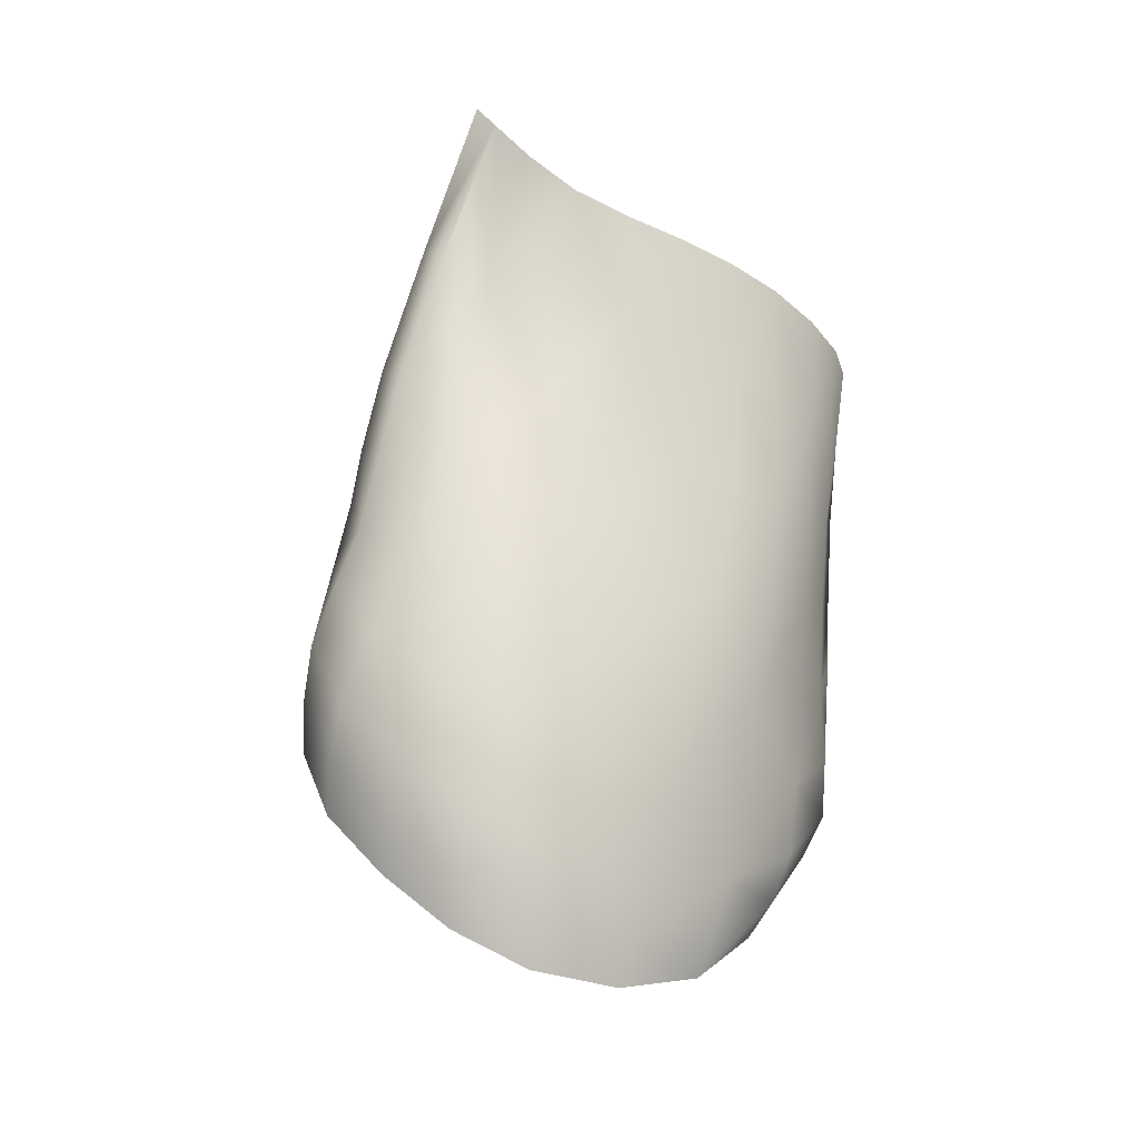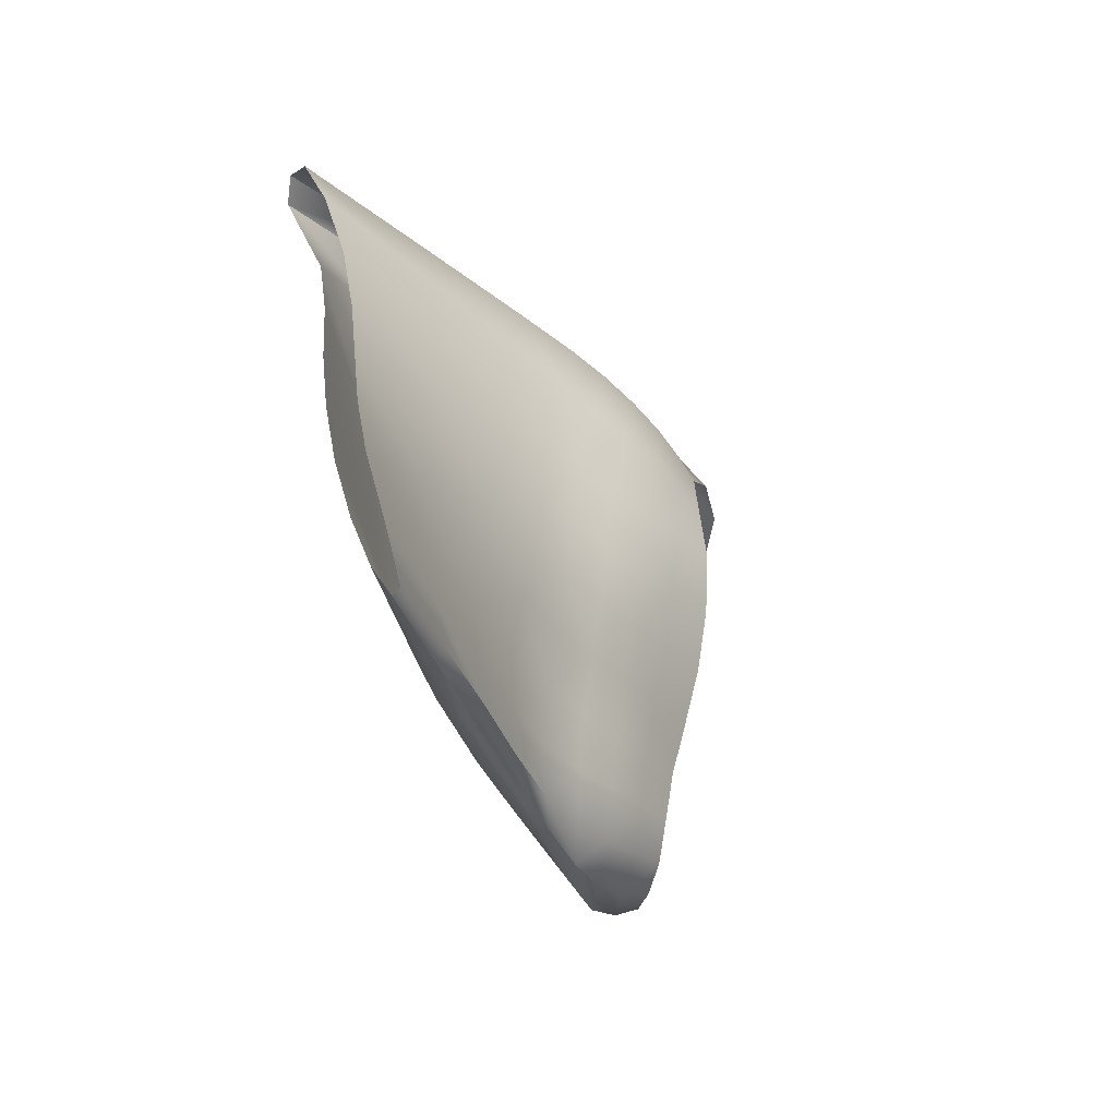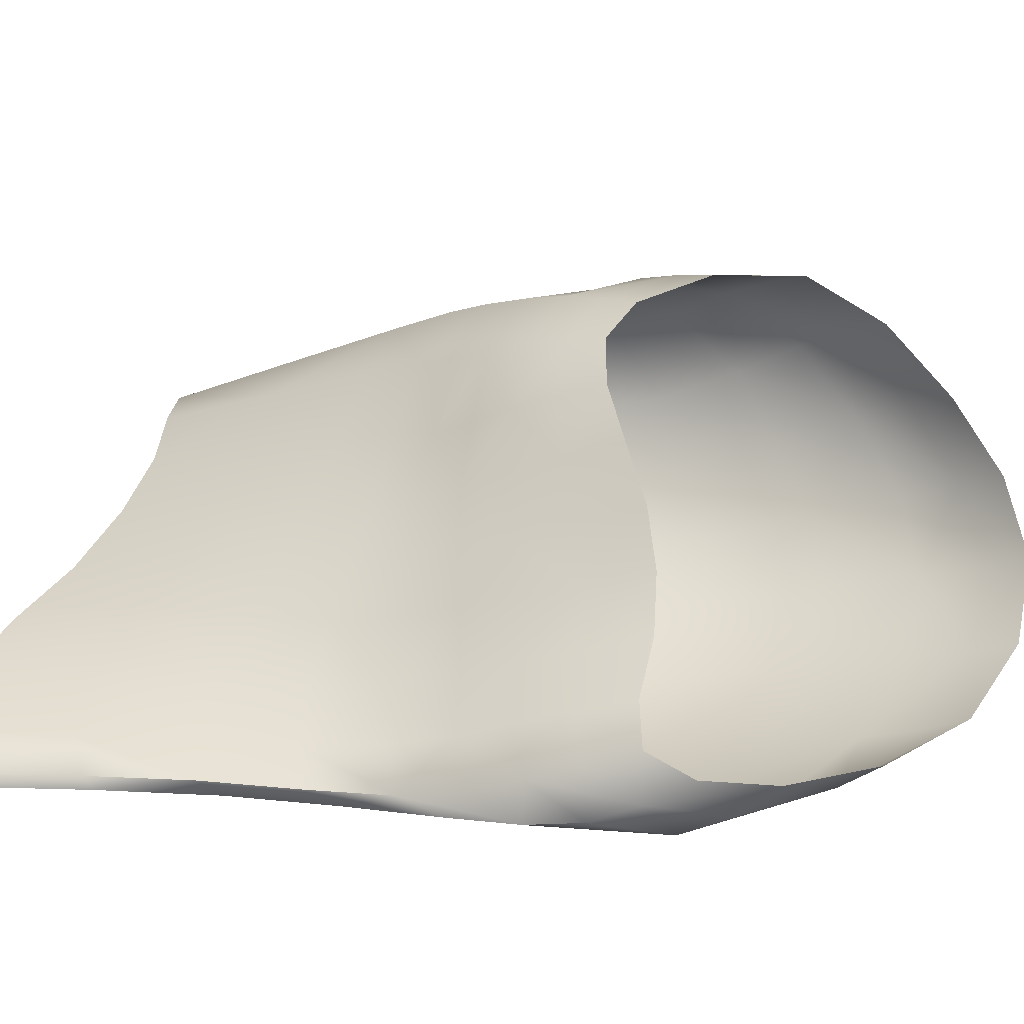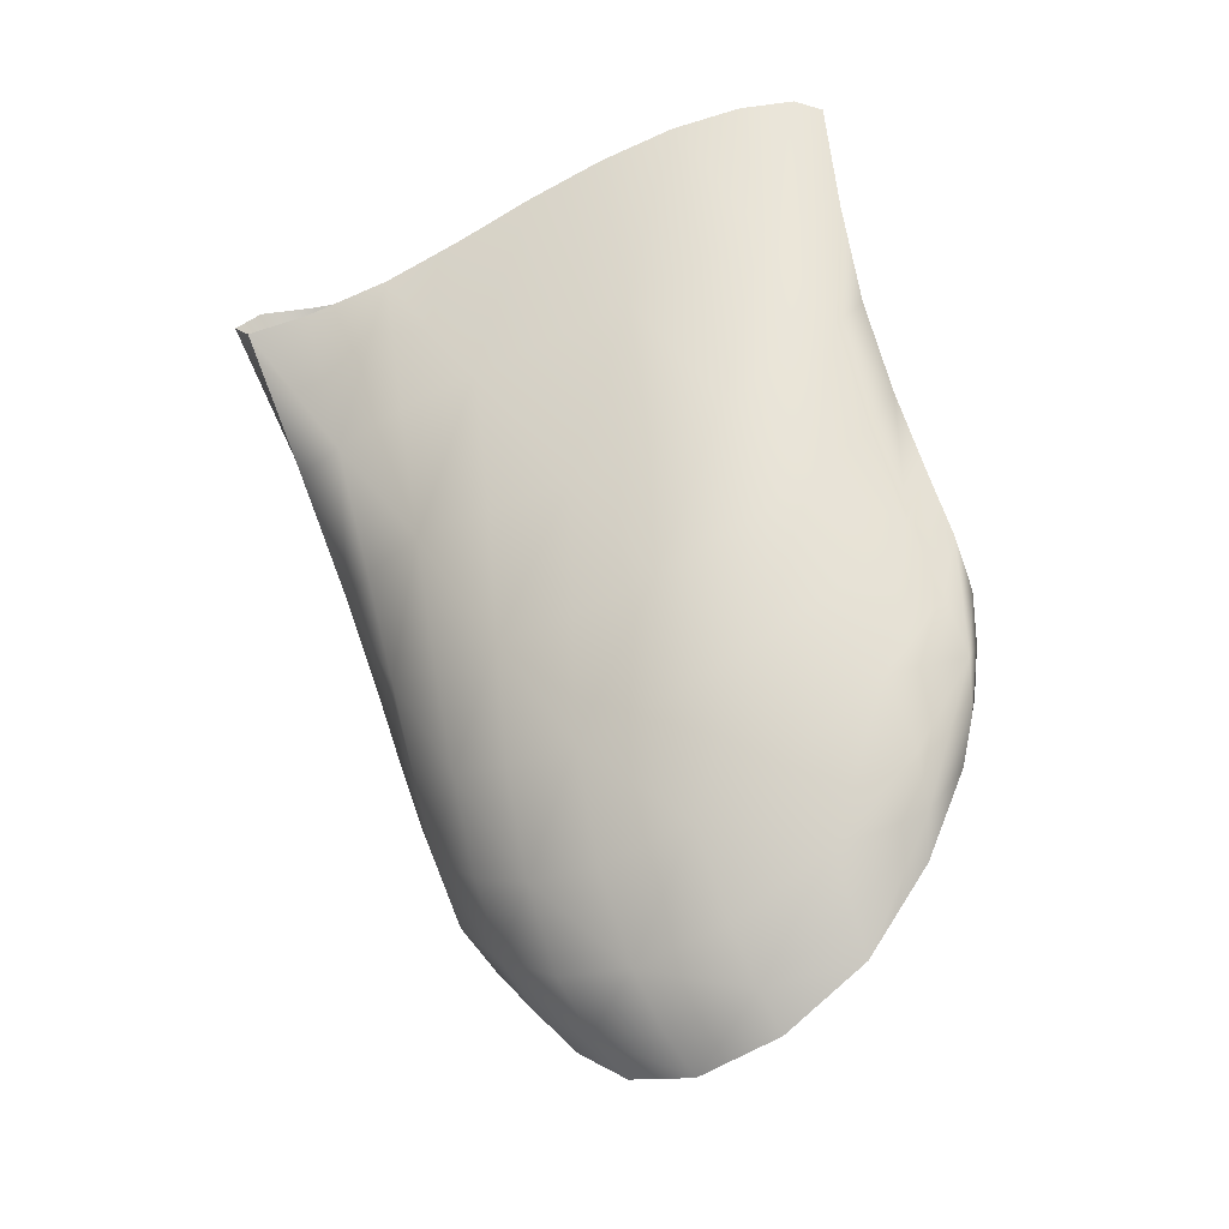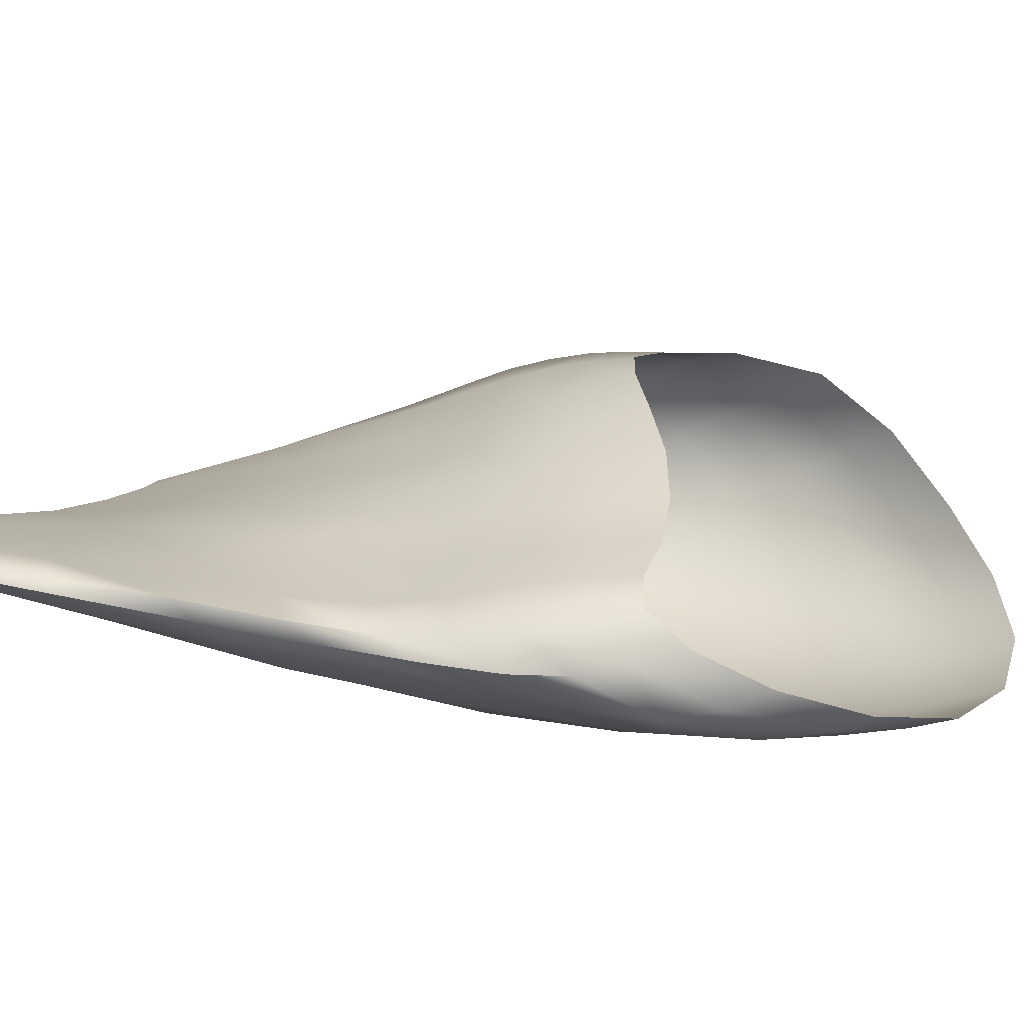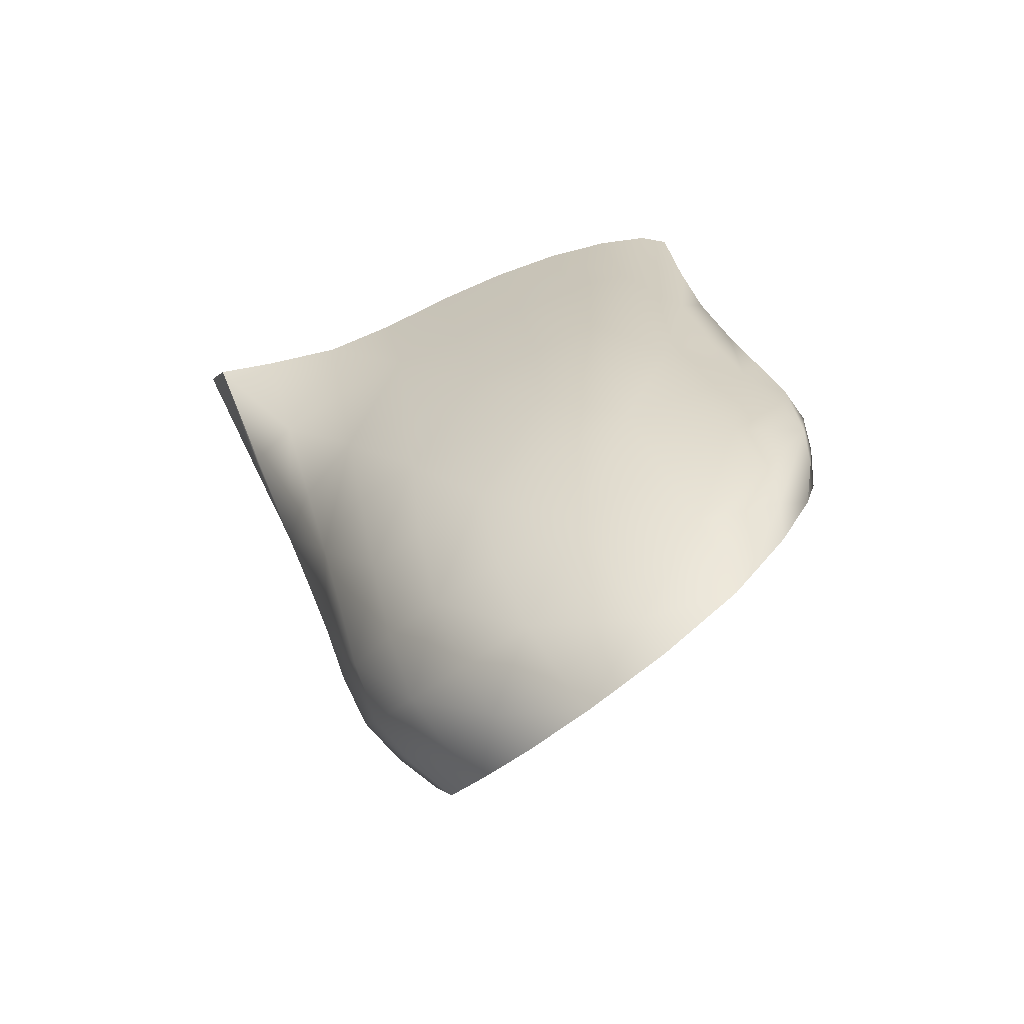
<metadata>
{"format":"obj","ext":"obj","renderer":"f3d","projection":"perspective","resolution":1024,"background":"white","views":[{"elev":-51.7,"azim":43.8,"up":"+Y"},{"elev":58.7,"azim":166.3,"up":"+Y"},{"elev":-52.0,"azim":-103.8,"up":"+Z"},{"elev":-40.3,"azim":103.3,"up":"+Y"},{"elev":-79.4,"azim":-115.3,"up":"+Z"},{"elev":-76.3,"azim":104.3,"up":"+Y"}]}
</metadata>
<code>
o Masseter_Deep_Muscle_Left
v 0.5941 18.77 0.3521
v 0.5983 18.81 0.3311
v 0.6105 18.82 0.3289
v 0.607 18.78 0.3529
v 0.5997 18.75 0.3896
v 0.5855 18.73 0.3847
v 0.5738 18.71 0.3822
v 0.5817 18.75 0.3551
v 0.5849 18.79 0.3376
v 0.5888 18.76 0.5131
v 0.6134 18.8 0.5162
v 0.6 18.81 0.5428
v 0.5742 18.78 0.5398
v 0.5499 18.75 0.5343
v 0.5653 18.73 0.5067
v 0.5795 18.72 0.4728
v 0.6014 18.76 0.4808
v 0.6239 18.8 0.4849
v 0.5961 18.84 0.3261
v 0.5831 18.82 0.3303
v 0.5775 18.85 0.3349
v 0.5898 18.87 0.3347
v 0.6024 18.88 0.3354
v 0.6083 18.86 0.3247
v 0.5082 18.84 0.5498
v 0.506 18.8 0.5552
v 0.5233 18.81 0.5678
v 0.5202 18.85 0.5607
v 0.5241 18.89 0.5411
v 0.516 18.87 0.5325
v 0.5093 18.86 0.5241
v 0.4975 18.83 0.5374
v 0.4901 18.79 0.5397
v 0.5577 18.8 0.5626
v 0.5812 18.83 0.5661
v 0.5627 18.85 0.5795
v 0.5433 18.83 0.5746
v 0.5345 18.78 0.5569
v 0.5819 18.87 0.3542
v 0.5695 18.85 0.3533
v 0.5593 18.85 0.3779
v 0.5726 18.87 0.3789
v 0.5863 18.89 0.3813
v 0.5949 18.89 0.356
v 0.6488 18.96 0.5869
v 0.637 18.96 0.608
v 0.6001 18.92 0.5958
v 0.622 18.91 0.5786
v 0.643 18.9 0.5501
v 0.6598 18.97 0.5555
v 0.6751 19.03 0.5616
v 0.6784 19.02 0.5958
v 0.6815 19.01 0.6216
v 0.5409 18.88 0.4529
v 0.5244 18.86 0.4485
v 0.5172 18.87 0.4742
v 0.5317 18.89 0.4796
v 0.5461 18.9 0.4852
v 0.5568 18.9 0.4574
v 0.5667 18.9 0.431
v 0.5511 18.88 0.4273
v 0.5345 18.85 0.4241
v 0.546 18.91 0.5224
v 0.5588 18.93 0.5315
v 0.5745 18.93 0.4989
v 0.5607 18.92 0.4912
v 0.534 18.9 0.5145
v 0.5349 18.9 0.5502
v 0.5474 18.91 0.5596
v 0.5236 18.89 0.5076
v 0.514 18.87 0.5012
v 0.6778 19.02 0.3915
v 0.6894 19.09 0.3966
v 0.6901 19.08 0.4274
v 0.6793 19 0.4197
v 0.6678 18.93 0.4138
v 0.6653 18.95 0.3862
v 0.66 18.97 0.3651
v 0.6736 19.03 0.3699
v 0.6864 19.09 0.3728
v 0.668 19.04 0.3581
v 0.6812 19.09 0.3608
v 0.6547 18.99 0.3536
v 0.6507 19 0.3551
v 0.6636 19.04 0.3601
v 0.6772 19.09 0.3644
v 0.6278 18.97 0.6119
v 0.6779 19.02 0.6299
v 0.6715 19.03 0.6215
v 0.6232 18.98 0.6004
v 0.5835 18.95 0.5821
v 0.5868 18.93 0.5962
v 0.6554 19.03 0.4401
v 0.6762 19.08 0.4544
v 0.6785 19.1 0.4209
v 0.6618 19.05 0.4093
v 0.6456 19 0.4001
v 0.6361 18.99 0.4283
v 0.6245 18.98 0.4582
v 0.6468 19.02 0.4727
v 0.6719 19.06 0.4894
v 0.5155 18.77 0.5447
v 0.4986 18.76 0.5294
v 0.5148 18.73 0.5102
v 0.531 18.74 0.5236
v 0.6255 18.99 0.5754
v 0.6664 19.03 0.5976
v 0.6643 19.04 0.564
v 0.6317 19 0.5426
v 0.6042 18.96 0.5235
v 0.5916 18.96 0.5559
v 0.612 18.76 0.4409
v 0.5907 18.73 0.4317
v 0.619 18.78 0.3993
v 0.6388 18.82 0.4085
v 0.6336 18.81 0.4474
v 0.5909 18.91 0.4112
v 0.605 18.93 0.417
v 0.6157 18.93 0.3924
v 0.6008 18.91 0.3867
v 0.5767 18.89 0.406
v 0.5806 18.92 0.4356
v 0.5939 18.93 0.4413
v 0.6092 18.91 0.3597
v 0.6235 18.93 0.3641
v 0.6281 18.93 0.3421
v 0.6154 18.9 0.3378
v 0.562 18.87 0.403
v 0.5469 18.85 0.4011
v 0.6353 18.85 0.5157
v 0.6429 18.85 0.482
v 0.6588 18.91 0.4796
v 0.6534 18.9 0.5158
v 0.6229 18.85 0.546
v 0.5748 18.71 0.4244
v 0.5615 18.69 0.4181
v 0.5619 18.7 0.4642
v 0.5466 18.69 0.4552
v 0.5348 18.87 0.5691
v 0.5501 18.88 0.5765
v 0.5714 18.92 0.4623
v 0.585 18.93 0.4687
v 0.6768 18.99 0.4511
v 0.6721 18.98 0.4851
v 0.6646 18.92 0.4453
v 0.6882 19.07 0.4605
v 0.6842 19.06 0.4945
v 0.663 19.05 0.3799
v 0.6491 19 0.3731
v 0.6776 19.09 0.3877
v 0.5469 18.71 0.497
v 0.531 18.7 0.4857
v 0.6388 19.01 0.5076
v 0.6145 18.97 0.4904
v 0.6671 19.05 0.5269
v 0.6011 18.86 0.5716
v 0.5785 18.88 0.5865
v 0.6509 18.9 0.3803
v 0.6358 18.85 0.3726
v 0.6306 18.88 0.3464
v 0.6448 18.92 0.3568
v 0.6547 18.87 0.4117
v 0.6415 18.95 0.3454
v 0.6292 18.91 0.3362
v 0.6393 18.96 0.3485
v 0.5642 18.9 0.585
v 0.561 18.93 0.5694
v 0.6197 18.96 0.4216
v 0.6077 18.95 0.4483
v 0.6305 18.96 0.3957
v 0.5717 18.94 0.542
v 0.5871 18.94 0.5093
v 0.667 18.97 0.5207
v 0.6784 19.05 0.528
v 0.6507 18.86 0.4465
v 0.6363 18.96 0.3682
v 0.598 18.95 0.4778
v 0.6211 18.81 0.3616
v 0.6202 18.85 0.3355
v 0.6187 18.88 0.3287
f 1 2 3 4
f 1 4 5 6
f 1 6 7 8
f 1 8 9 2
f 10 11 12 13
f 10 13 14 15
f 10 15 16 17
f 10 17 18 11
f 19 20 21 22
f 19 22 23 24
f 19 24 3 2
f 19 2 9 20
f 25 26 27 28
f 25 28 29 30
f 25 30 31 32
f 25 32 33 26
f 34 35 36 37
f 34 37 27 38
f 34 38 14 13
f 34 13 12 35
f 39 40 41 42
f 39 42 43 44
f 39 44 23 22
f 39 22 21 40
f 45 46 47 48
f 45 48 49 50
f 45 50 51 52
f 45 52 53 46
f 54 55 56 57
f 54 57 58 59
f 54 59 60 61
f 54 61 62 55
f 63 64 65 66
f 63 66 58 67
f 63 67 29 68
f 63 68 69 64
f 70 30 29 67
f 70 67 58 57
f 70 57 56 71
f 70 71 31 30
f 72 73 74 75
f 72 75 76 77
f 72 77 78 79
f 72 79 80 73
f 81 82 80 79
f 81 79 78 83
f 81 83 84 85
f 81 85 86 82
f 87 88 89 90
f 87 90 91 92
f 87 92 47 46
f 87 46 53 88
f 93 94 95 96
f 93 96 97 98
f 93 98 99 100
f 93 100 101 94
f 102 103 104 105
f 102 105 14 38
f 102 38 27 26
f 102 26 33 103
f 106 107 108 109
f 106 109 110 111
f 106 111 91 90
f 106 90 89 107
f 112 17 16 113
f 112 113 5 114
f 112 114 115 116
f 112 116 18 17
f 117 118 119 120
f 117 120 43 121
f 117 121 60 122
f 117 122 123 118
f 124 125 126 127
f 124 127 23 44
f 124 44 43 120
f 124 120 119 125
f 128 61 60 121
f 128 121 43 42
f 128 42 41 129
f 128 129 62 61
f 130 131 132 133
f 130 133 49 134
f 130 134 12 11
f 130 11 18 131
f 135 136 7 6
f 135 6 5 113
f 135 113 16 137
f 135 137 138 136
f 139 140 69 68
f 139 68 29 28
f 139 28 27 37
f 139 37 36 140
f 141 122 60 59
f 141 59 58 66
f 141 66 65 142
f 141 142 123 122
f 143 144 132 145
f 143 145 76 75
f 143 75 74 146
f 143 146 147 144
f 148 85 84 149
f 148 149 97 96
f 148 96 95 150
f 148 150 86 85
f 151 137 16 15
f 151 15 14 105
f 151 105 104 152
f 151 152 138 137
f 153 100 99 154
f 153 154 110 109
f 153 109 108 155
f 153 155 101 100
f 156 35 12 134
f 156 134 49 48
f 156 48 47 157
f 156 157 36 35
f 158 159 160 161
f 158 161 78 77
f 158 77 76 162
f 158 162 115 159
f 163 164 126 165
f 163 165 84 83
f 163 83 78 161
f 163 161 160 164
f 166 140 36 157
f 166 157 47 92
f 166 92 91 167
f 166 167 69 140
f 168 118 123 169
f 168 169 99 98
f 168 98 97 170
f 168 170 119 118
f 171 64 69 167
f 171 167 91 111
f 171 111 110 172
f 171 172 65 64
f 173 174 51 50
f 173 50 49 133
f 173 133 132 144
f 173 144 147 174
f 175 116 115 162
f 175 162 76 145
f 175 145 132 131
f 175 131 18 116
f 176 125 119 170
f 176 170 97 149
f 176 149 84 165
f 176 165 126 125
f 177 142 65 172
f 177 172 110 154
f 177 154 99 169
f 177 169 123 142
f 178 159 115 114
f 178 114 5 4
f 178 4 3 179
f 178 179 160 159
f 180 164 160 179
f 180 179 3 24
f 180 24 23 127
f 180 127 126 164

</code>
